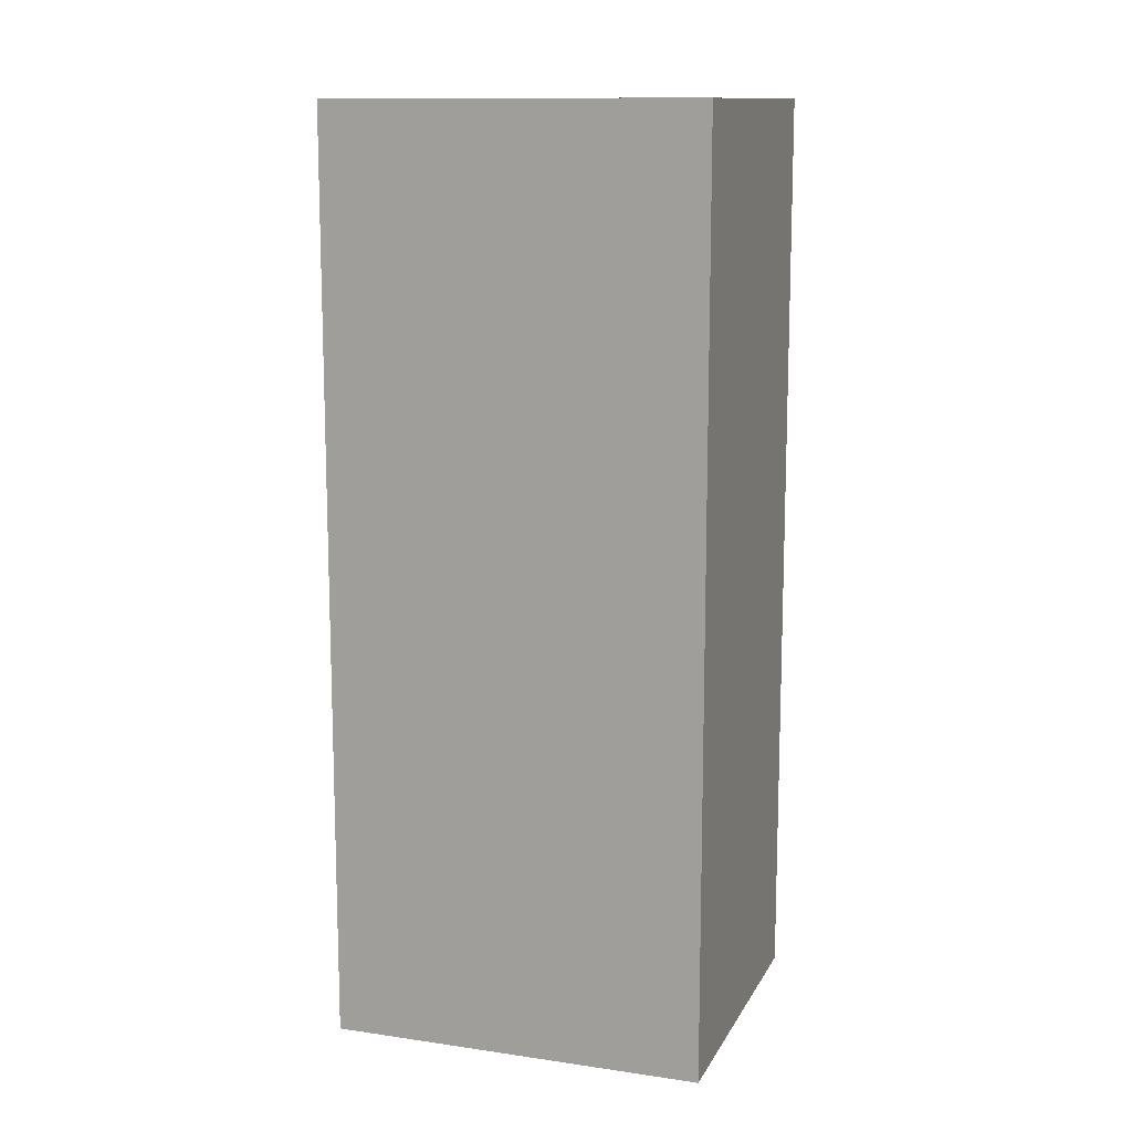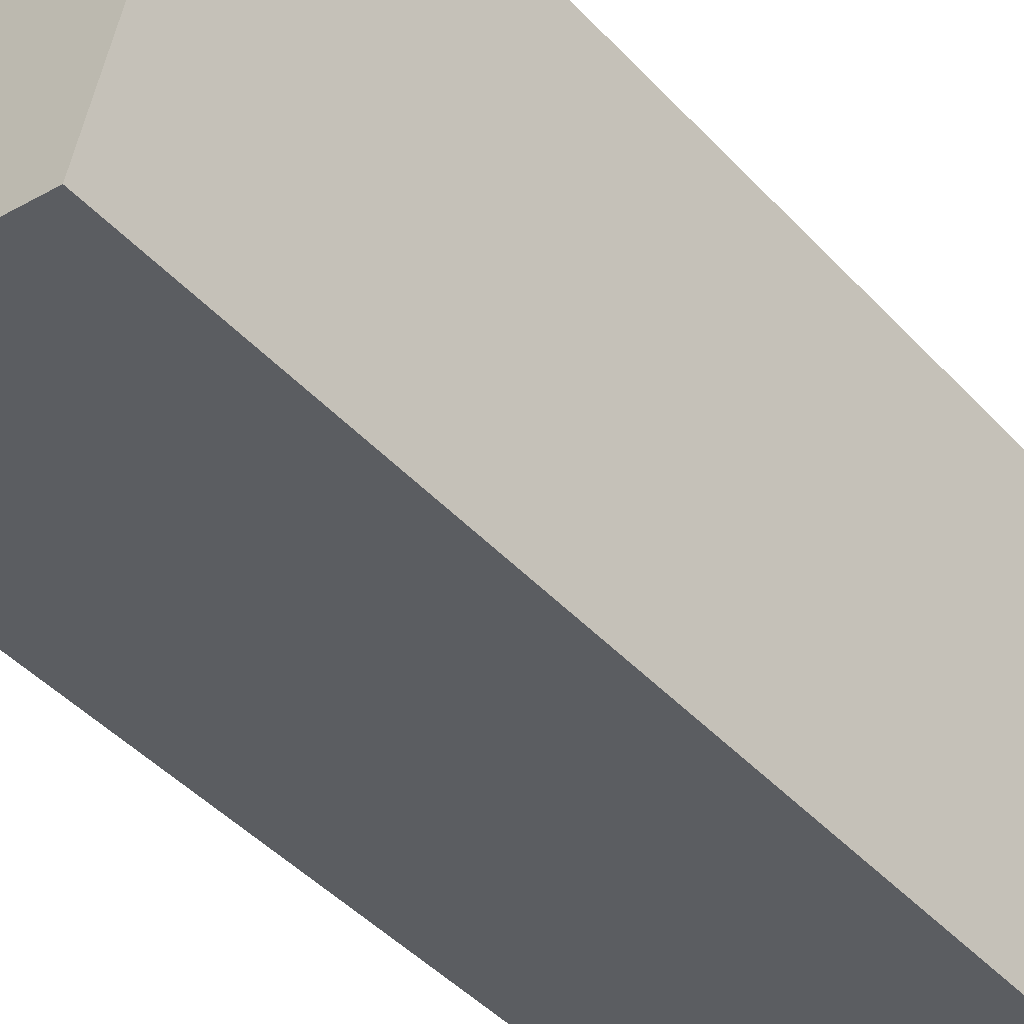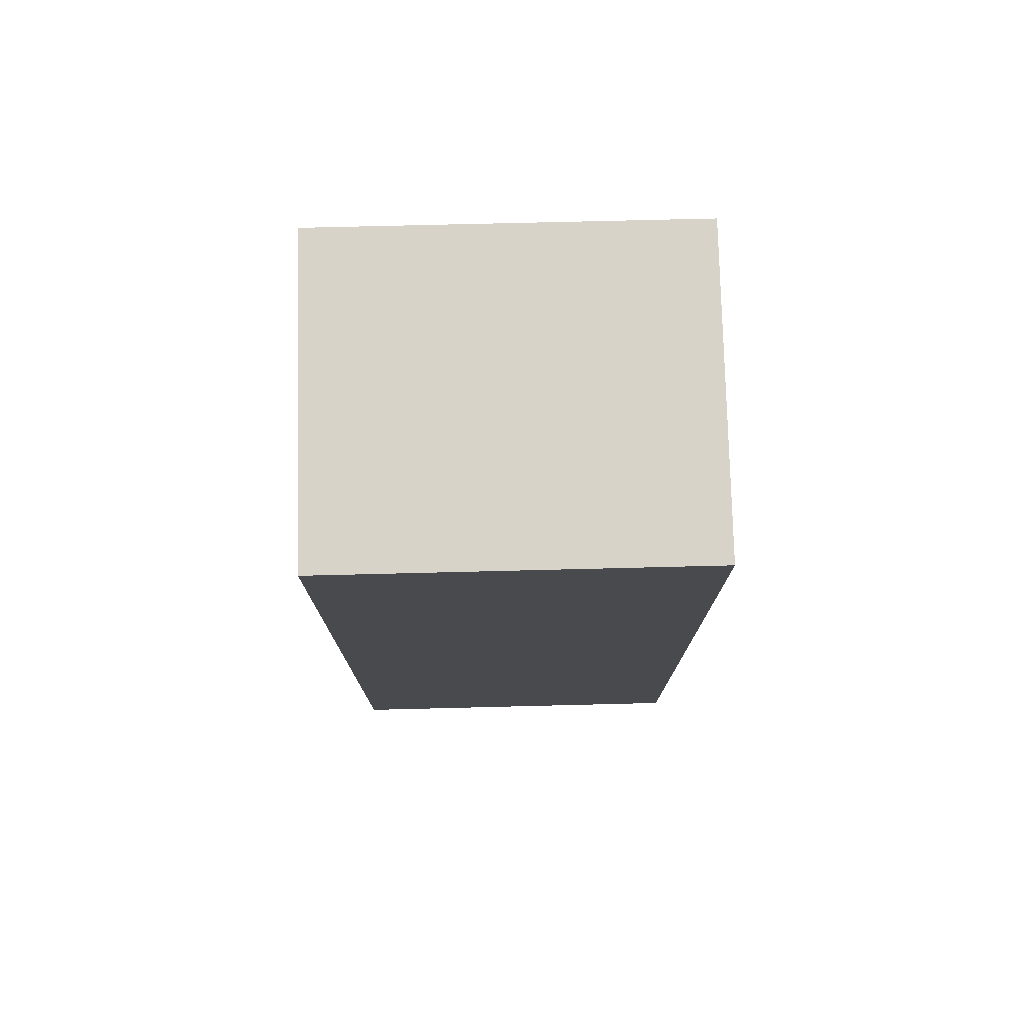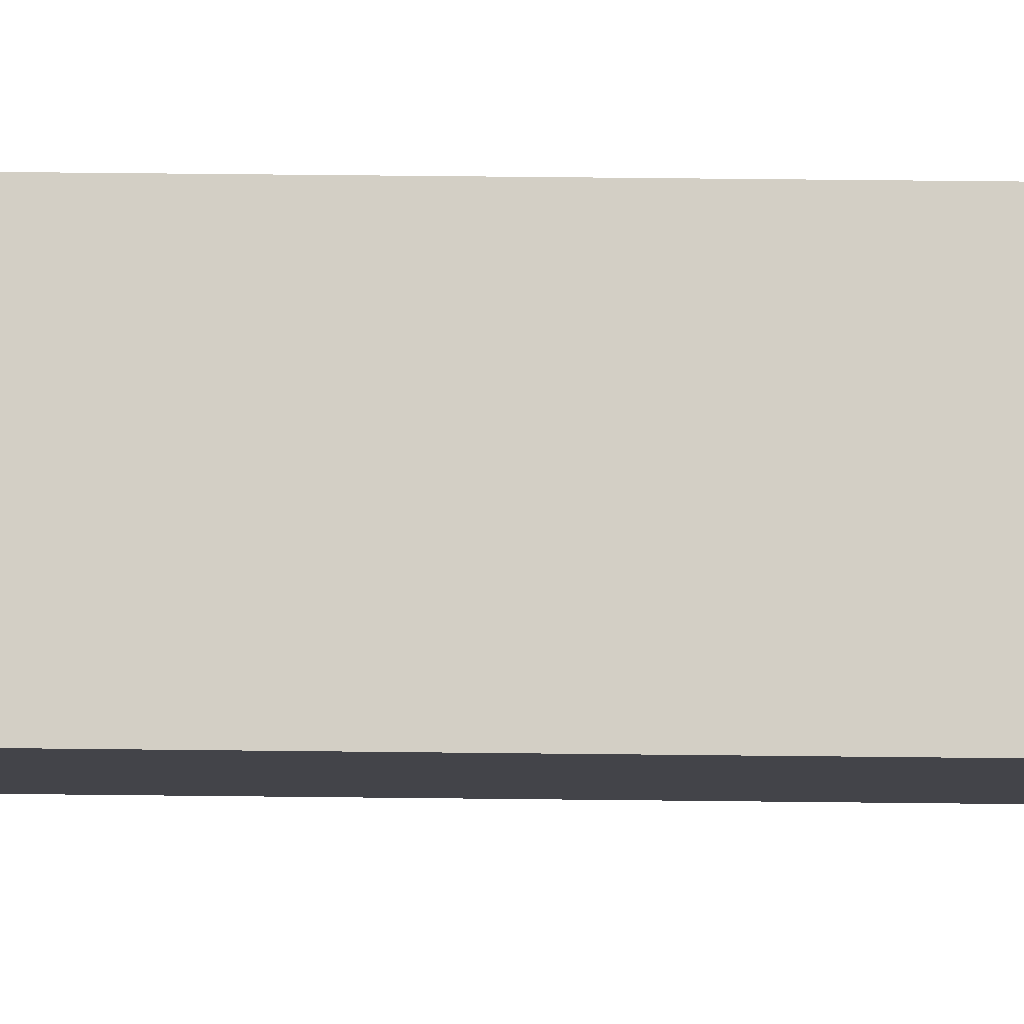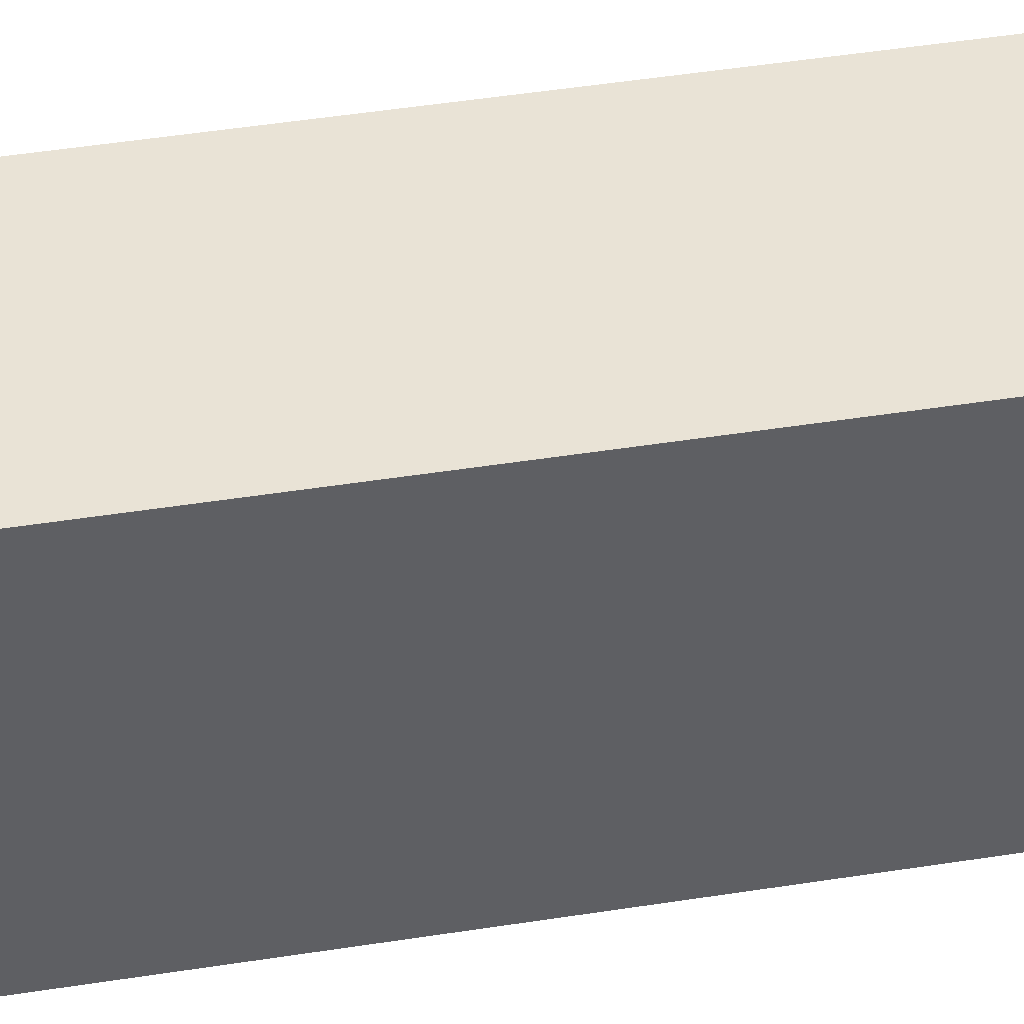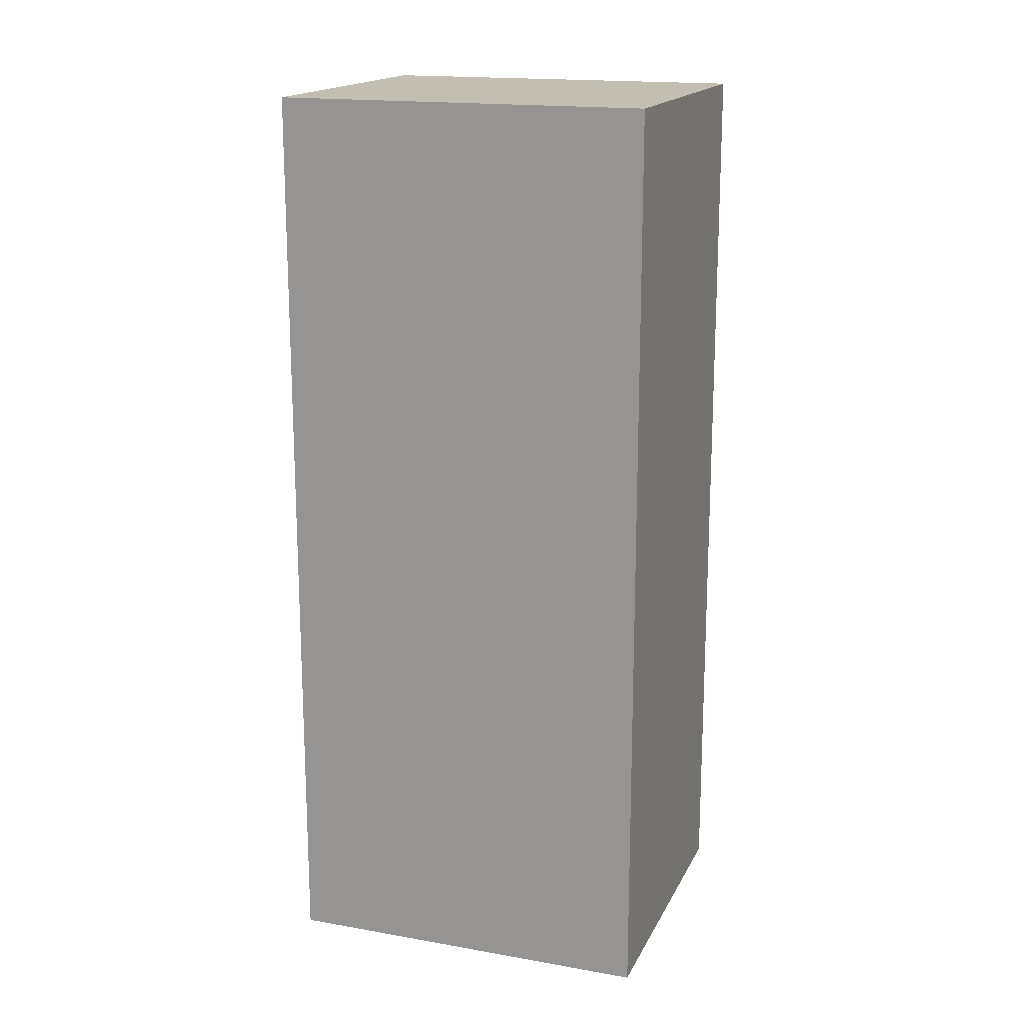
<metadata>
{"format":"obj","ext":"obj","renderer":"f3d","projection":"perspective","resolution":1024,"background":"white","views":[{"elev":12.5,"azim":121.9,"up":"+Y"},{"elev":-46.1,"azim":40.1,"up":"+Z"},{"elev":76.9,"azim":101.7,"up":"+Y"},{"elev":68.5,"azim":90.6,"up":"+Z"},{"elev":56.5,"azim":-98.9,"up":"+Z"},{"elev":17.1,"azim":-57.5,"up":"+Y"}]}
</metadata>
<code>
v  1.755 4.095 1.307
v  0.313 4.095 1.348
v  0.378 4.095 1.628
v  0 4.095 2.507e-16
v  1.376 4.095 -0.32
v  1.376 1.959e-17 -0.32
v  0 0 0
v  0.378 -9.969e-17 1.628
v  0.313 -8.254e-17 1.348
v  1.755 -8.003e-17 1.307
g defaultobject
f 1 2 3
f 2 1 4
f 4 1 5
f 6 4 5
f 4 6 7
f 7 2 4
f 2 7 3
f 3 7 8
f 8 7 9
f 8 1 3
f 1 8 10
f 10 5 1
f 5 10 6
f 10 7 6
f 7 10 9
f 9 10 8

</code>
